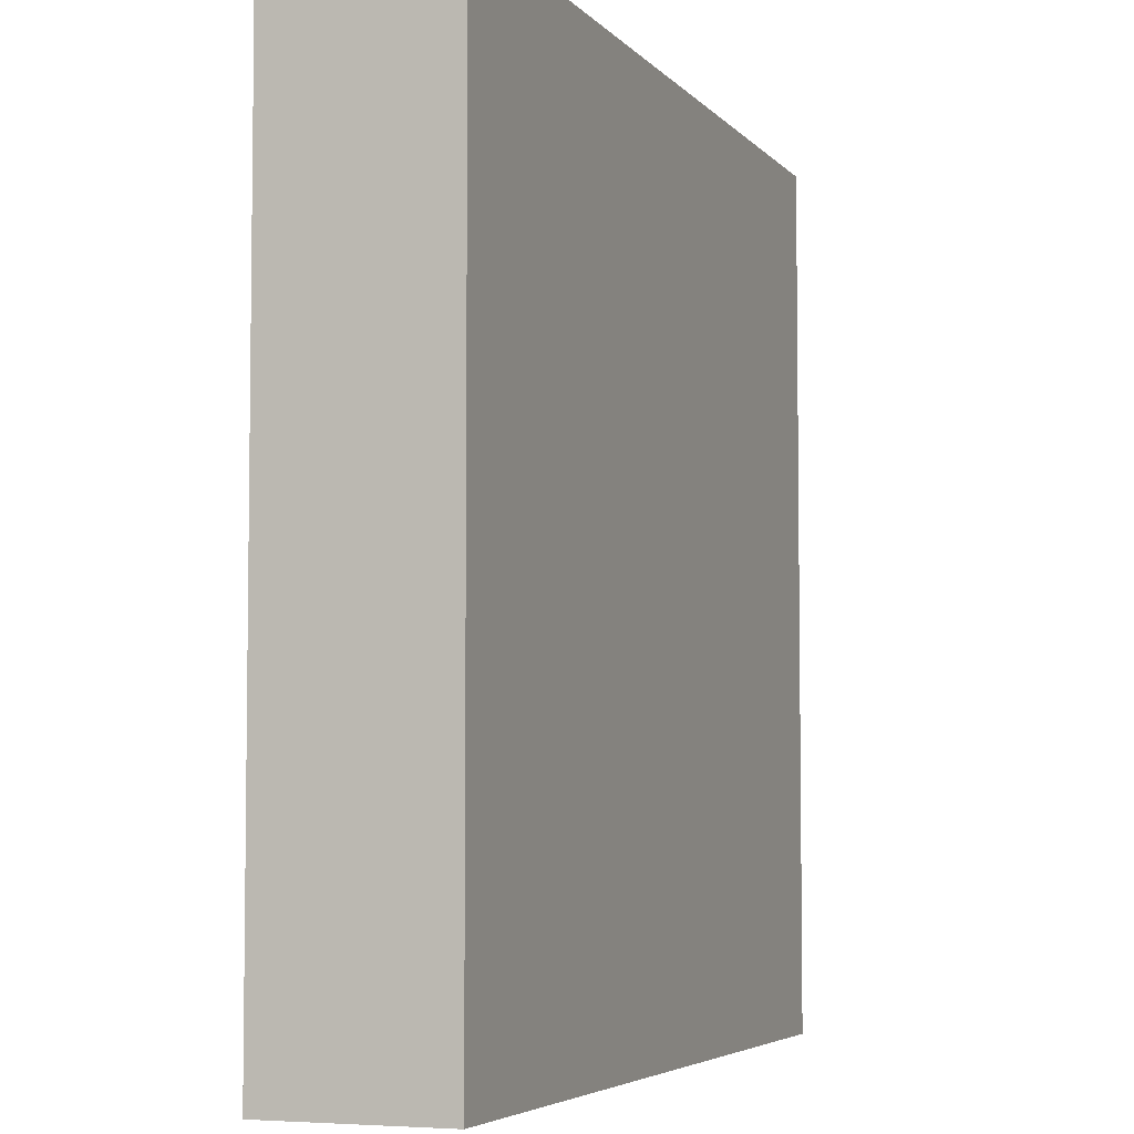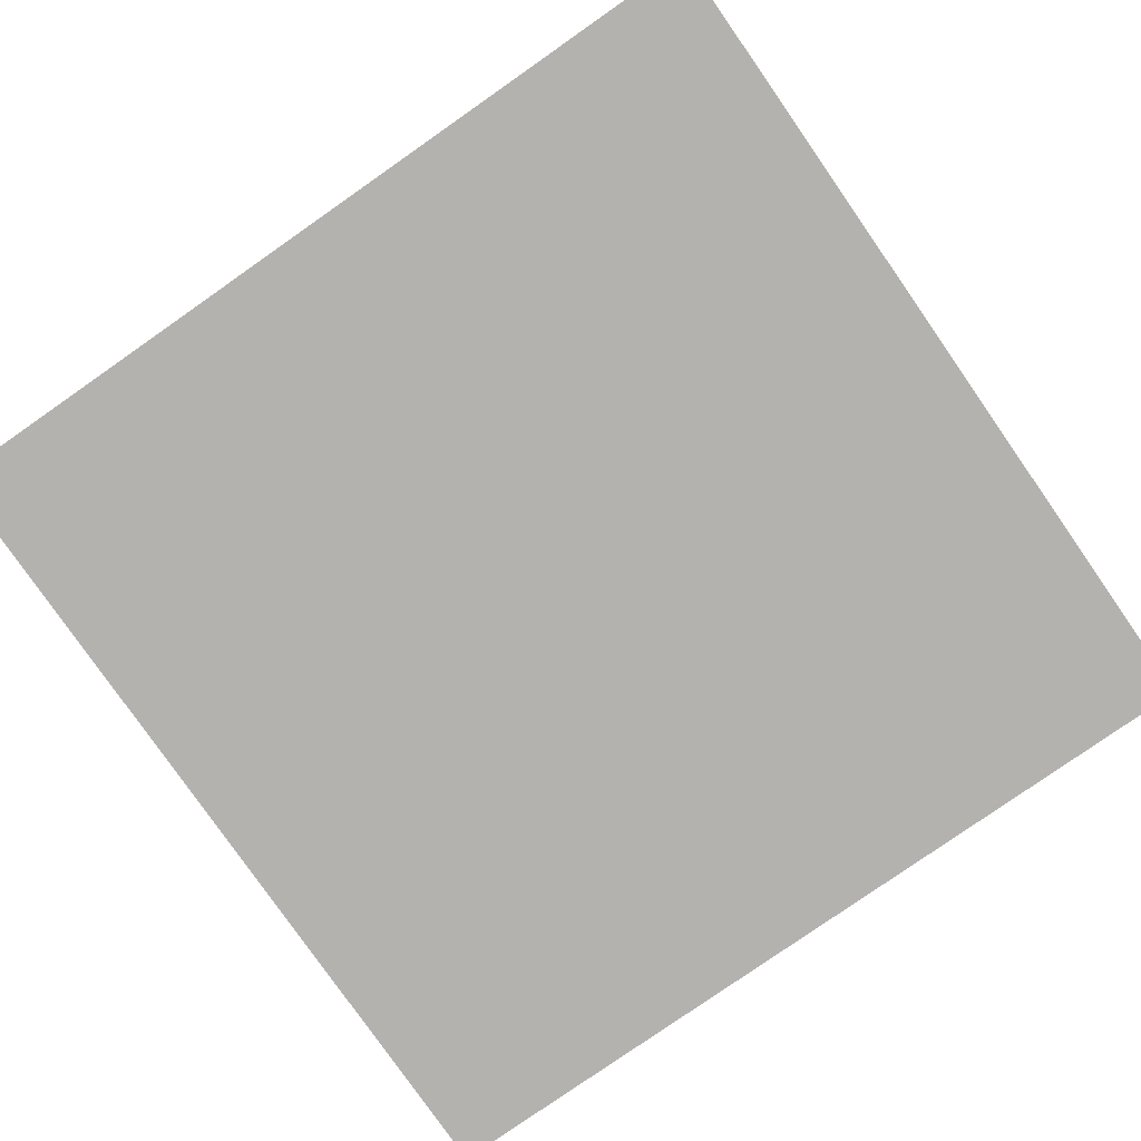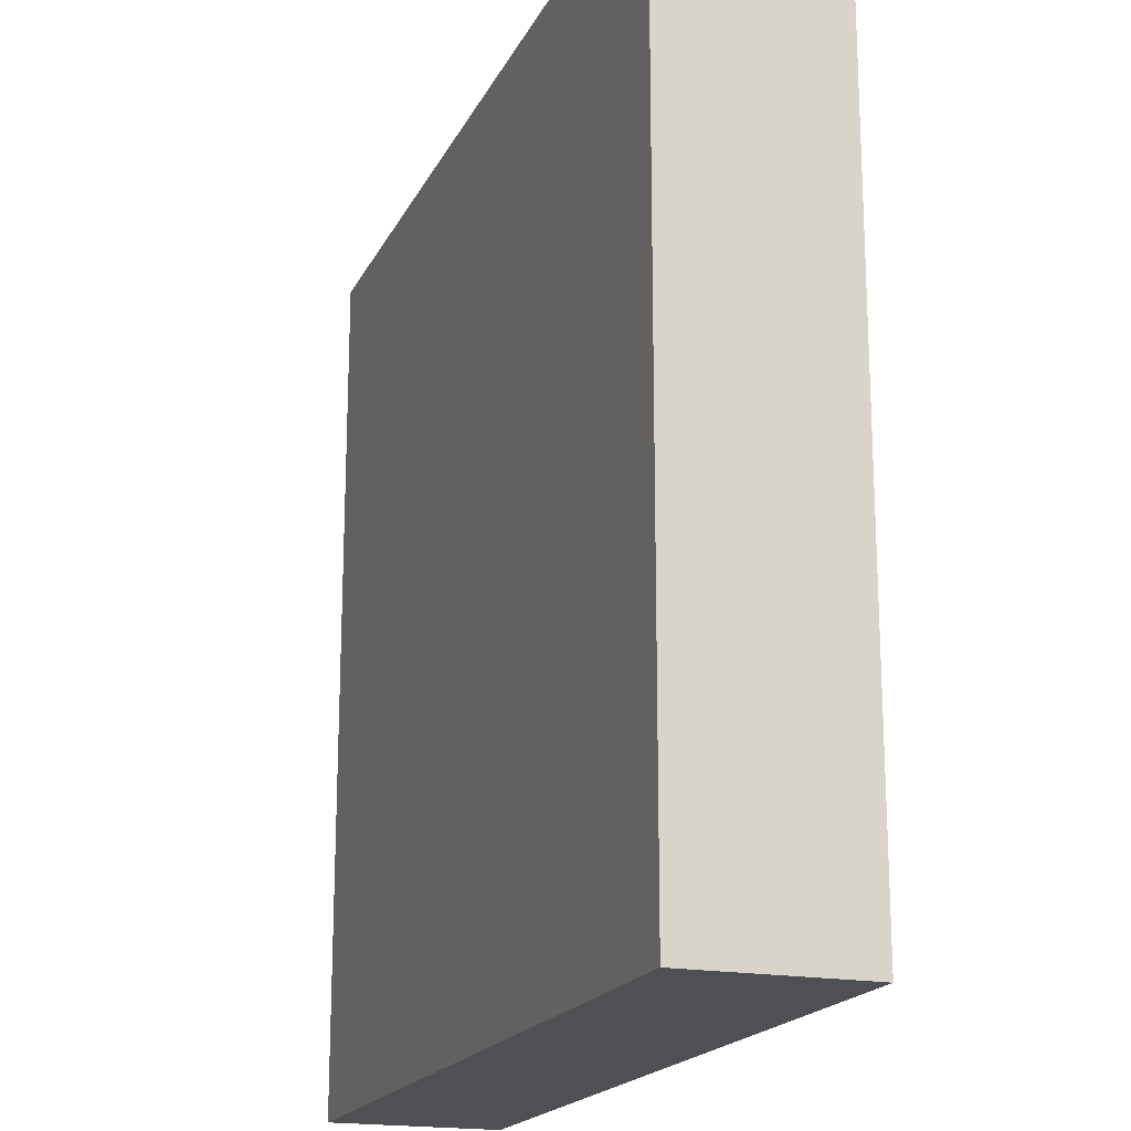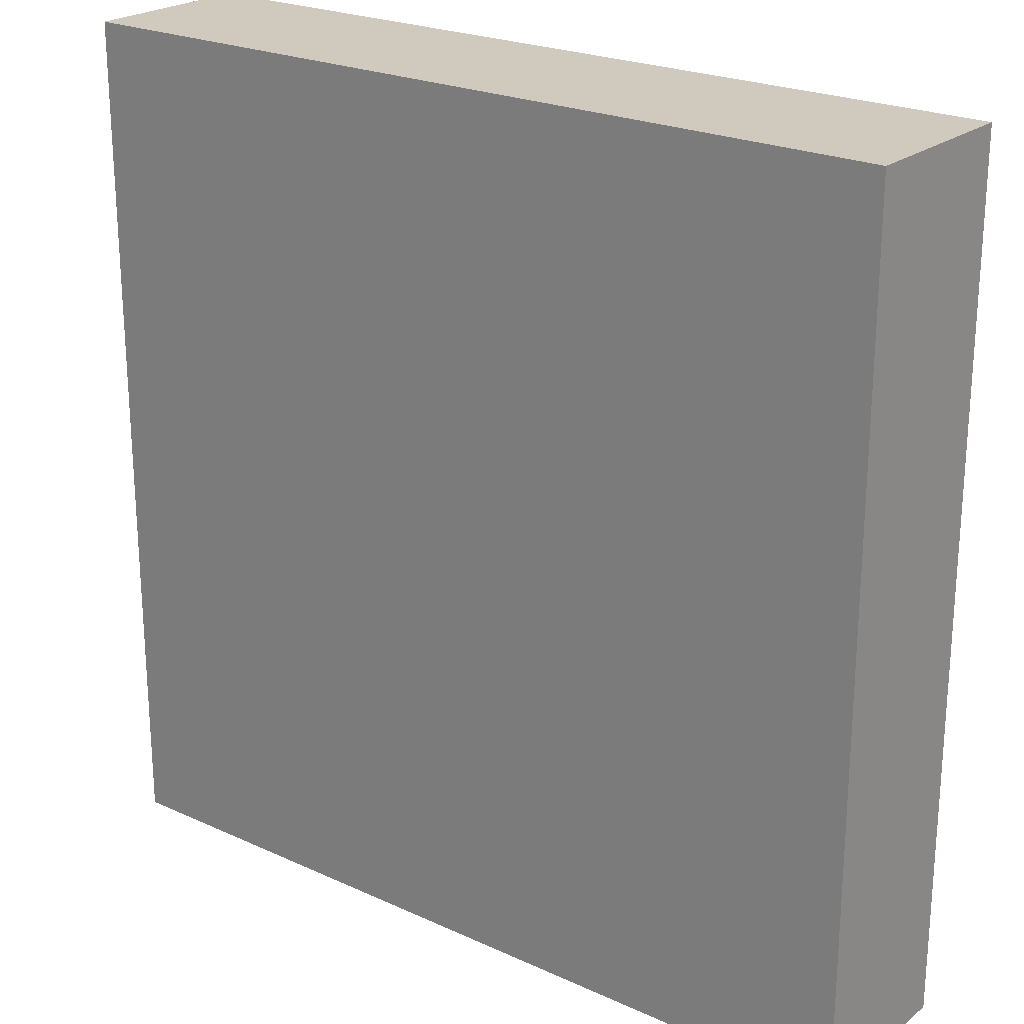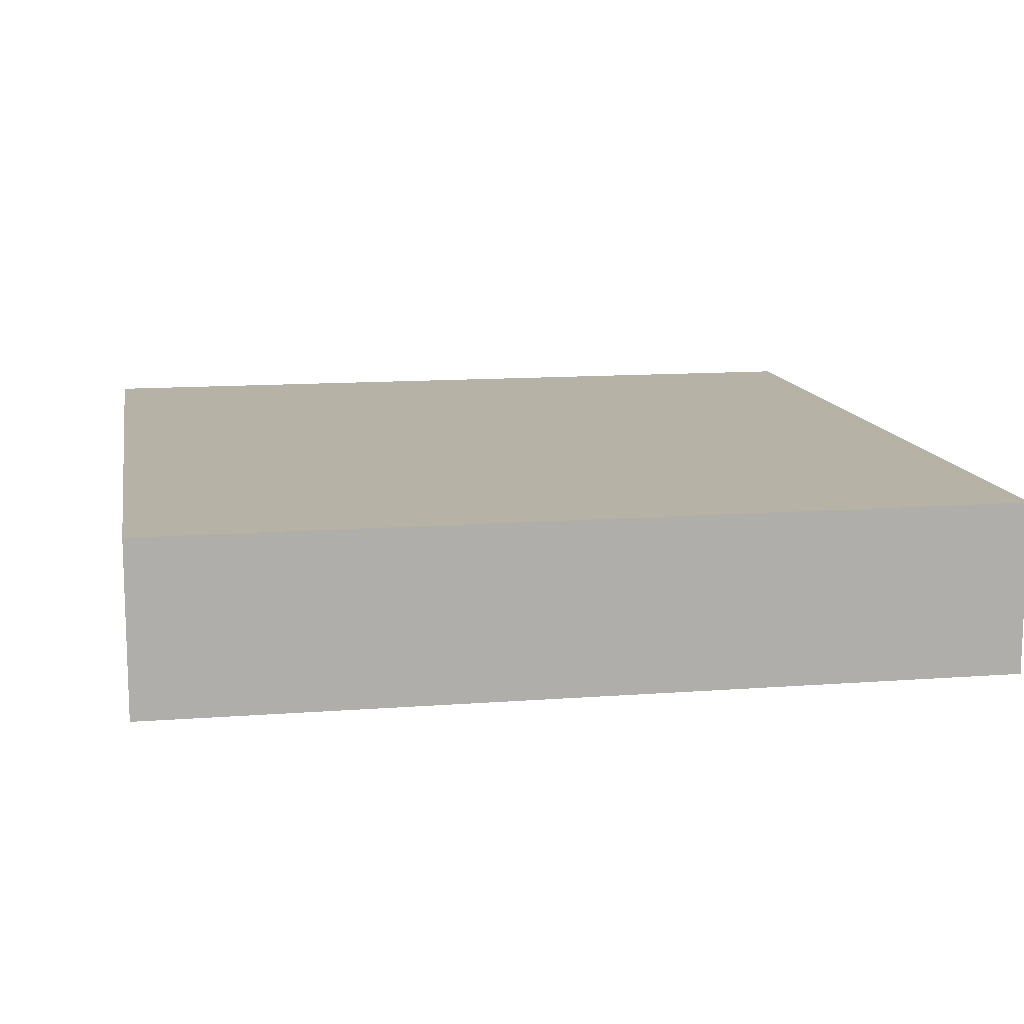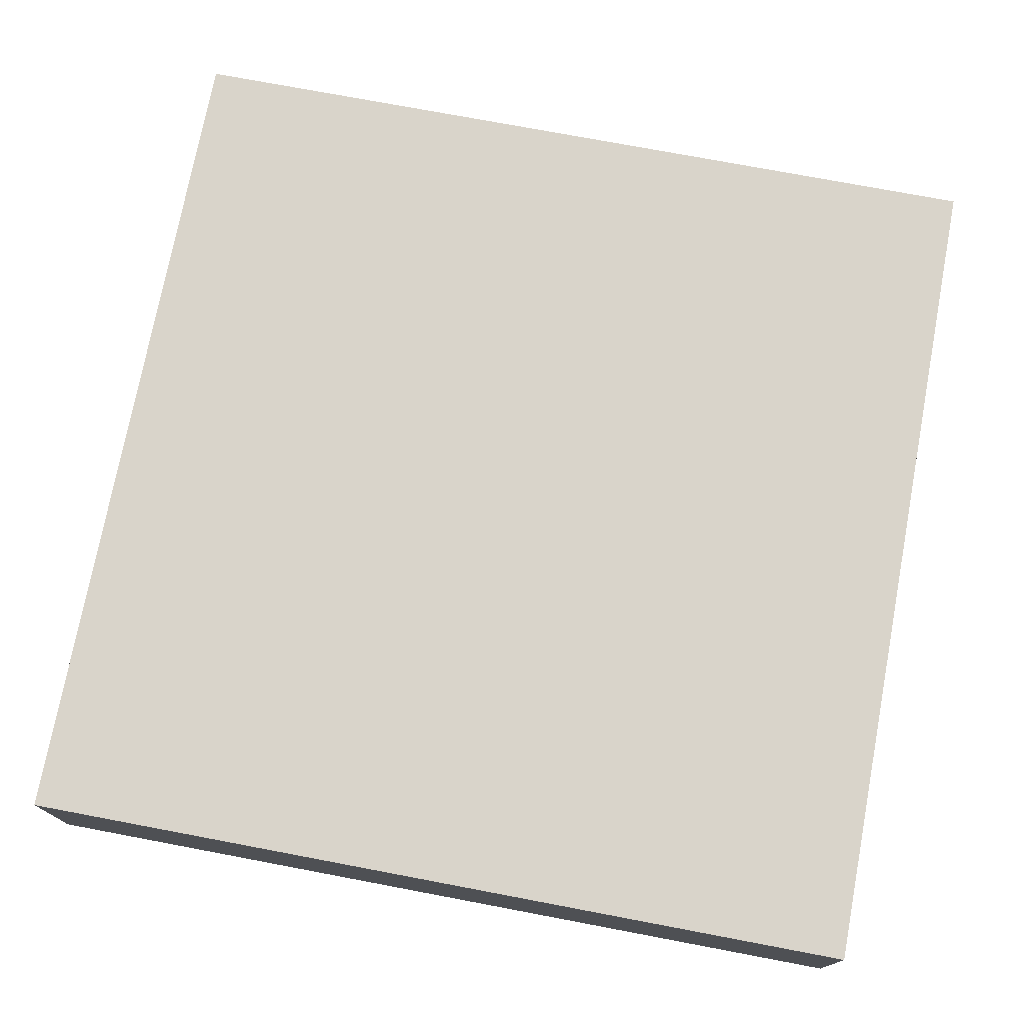
<metadata>
{"format":"obj","ext":"obj","renderer":"f3d","projection":"perspective","resolution":1024,"background":"white","views":[{"elev":-5.0,"azim":-69.3,"up":"+Z"},{"elev":-79.8,"azim":124.9,"up":"+Y"},{"elev":-18.7,"azim":-109.6,"up":"+Z"},{"elev":23.1,"azim":-142.2,"up":"+Z"},{"elev":12.4,"azim":-10.1,"up":"+Y"},{"elev":74.8,"azim":100.7,"up":"+Y"}]}
</metadata>
<code>
o Cube
v 0.5 -0.1 -0.5
v 0.5 -0.1 0.5
v -0.5 -0.1 0.5
v -0.5 -0.1 -0.5
v 0.5 0.1 -0.5
v 0.5 0.1 0.5
v -0.5 0.1 0.5
v -0.5 0.1 -0.5
f 2 3 4
f 8 7 6
f 5 6 2
f 6 7 3
f 3 7 8
f 1 4 8
f 1 2 4
f 5 8 6
f 1 5 2
f 2 6 3
f 4 3 8
f 5 1 8

</code>
